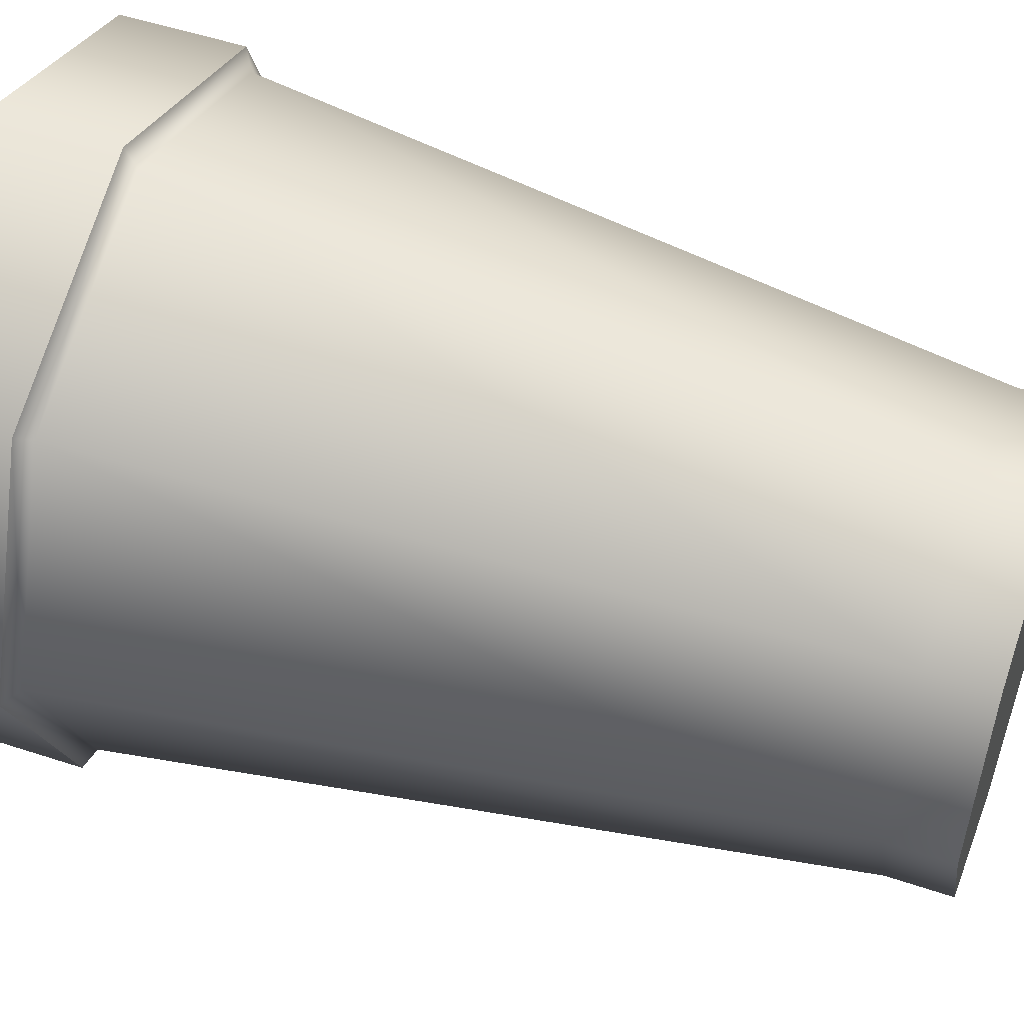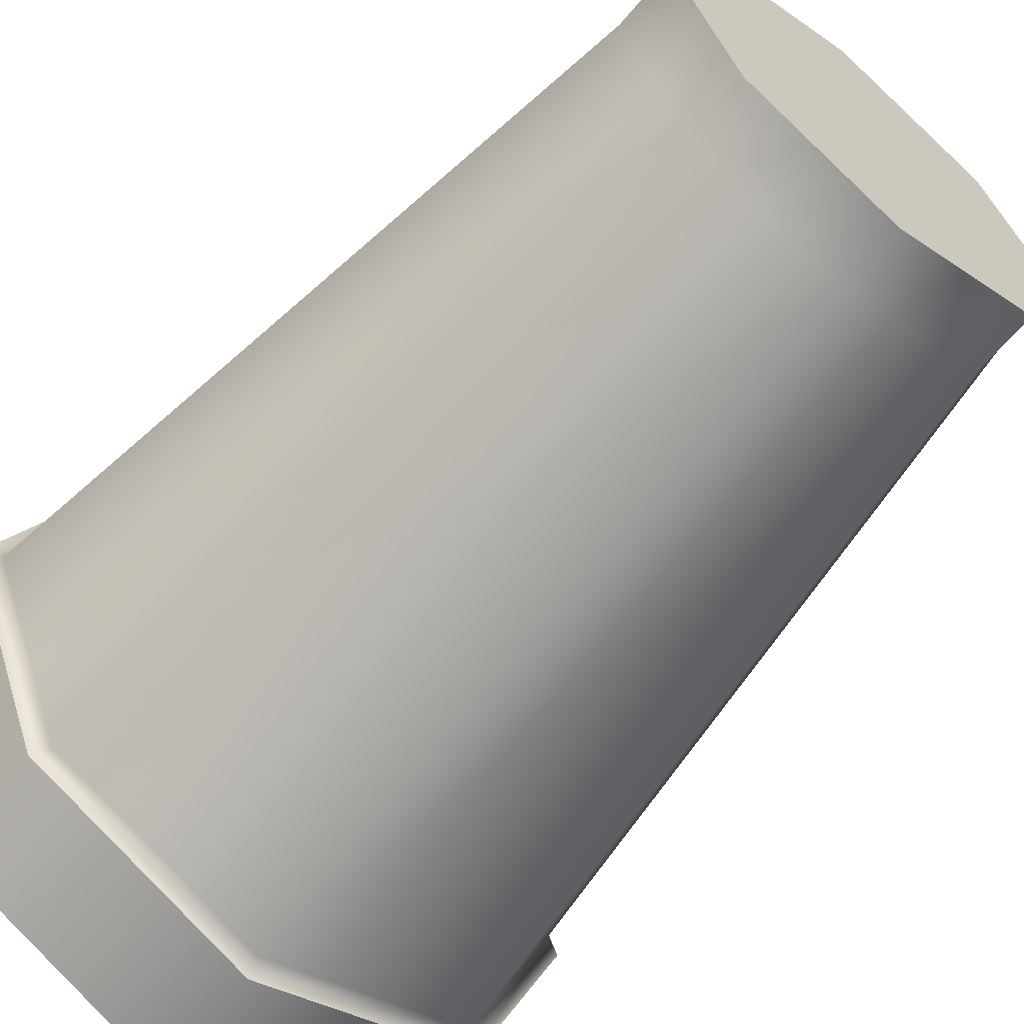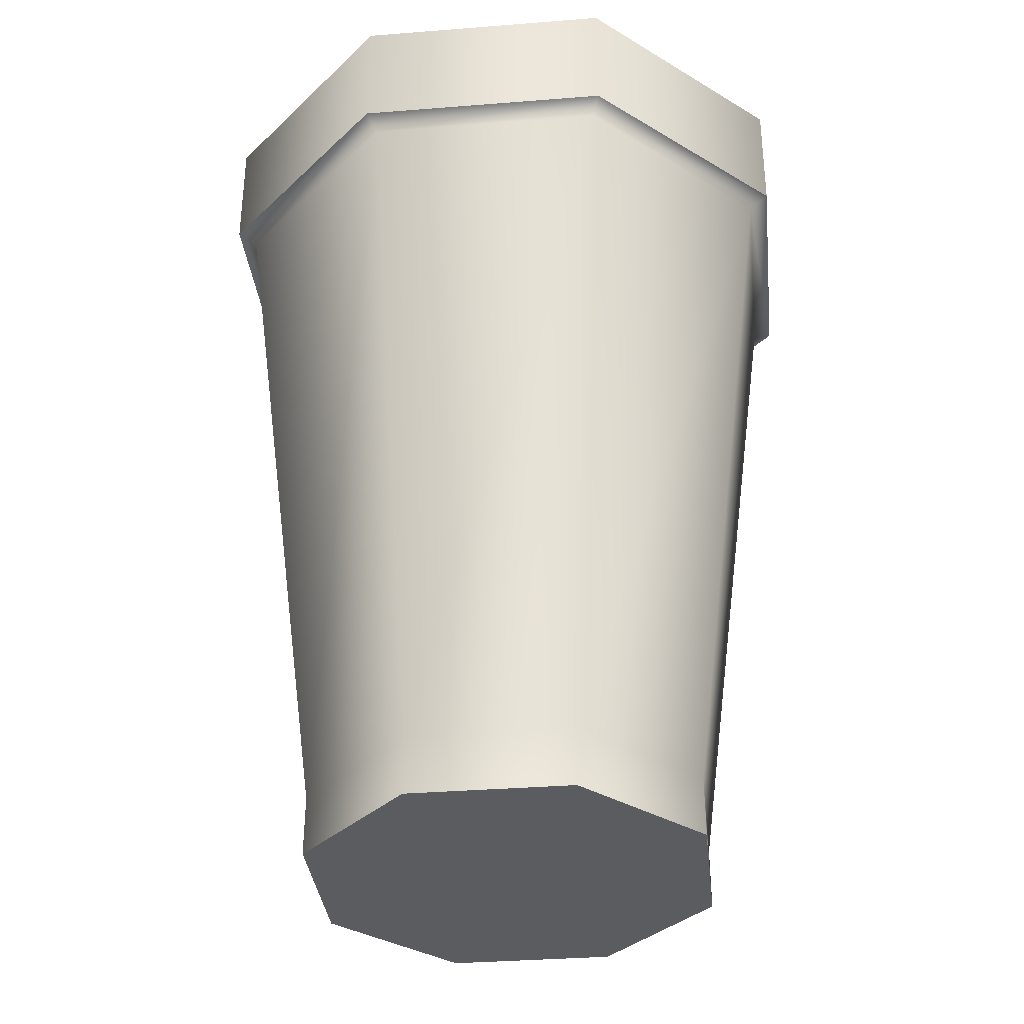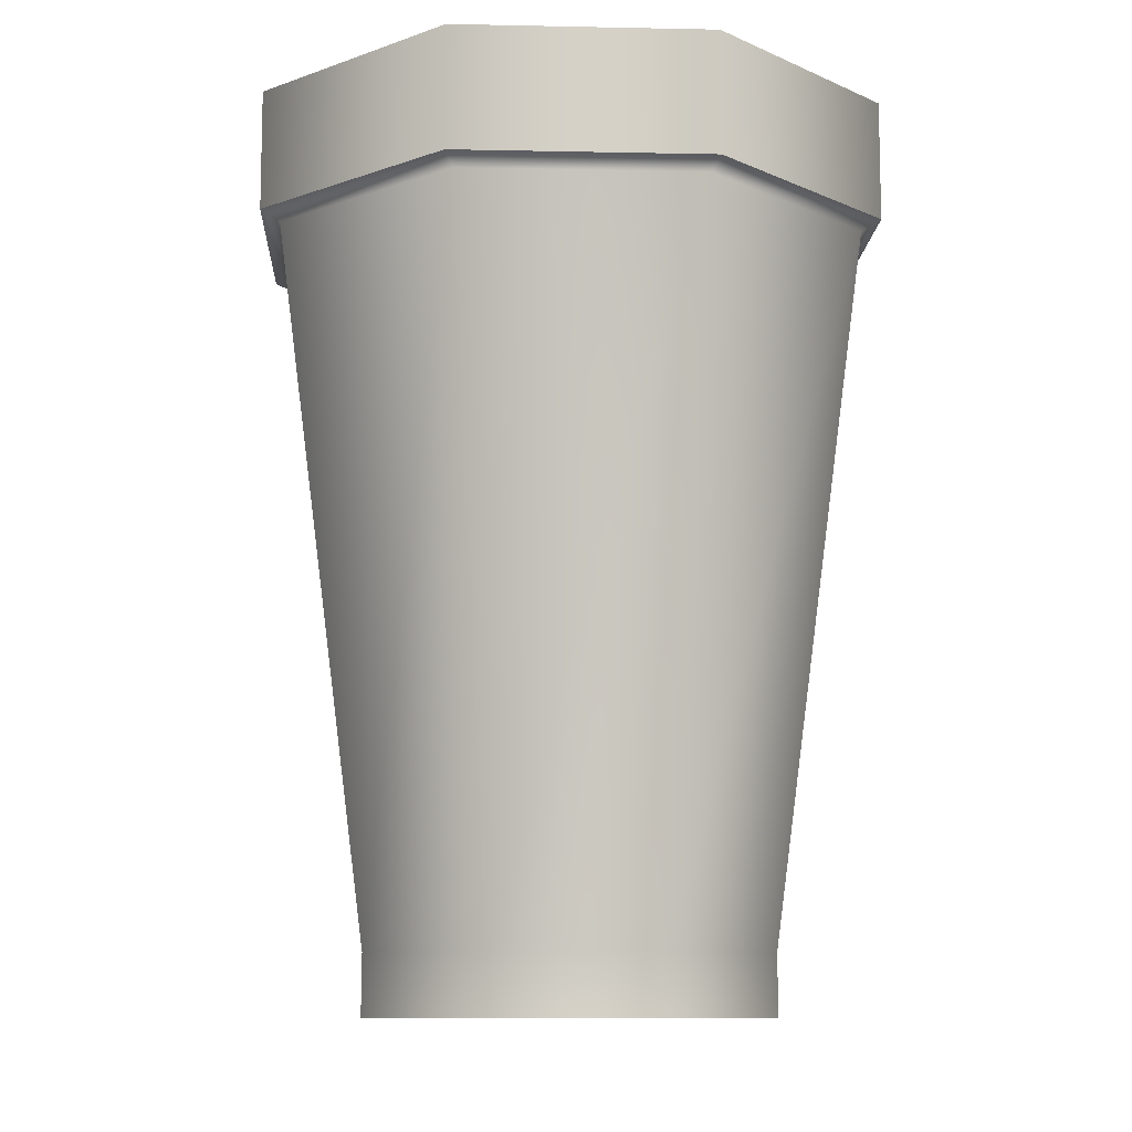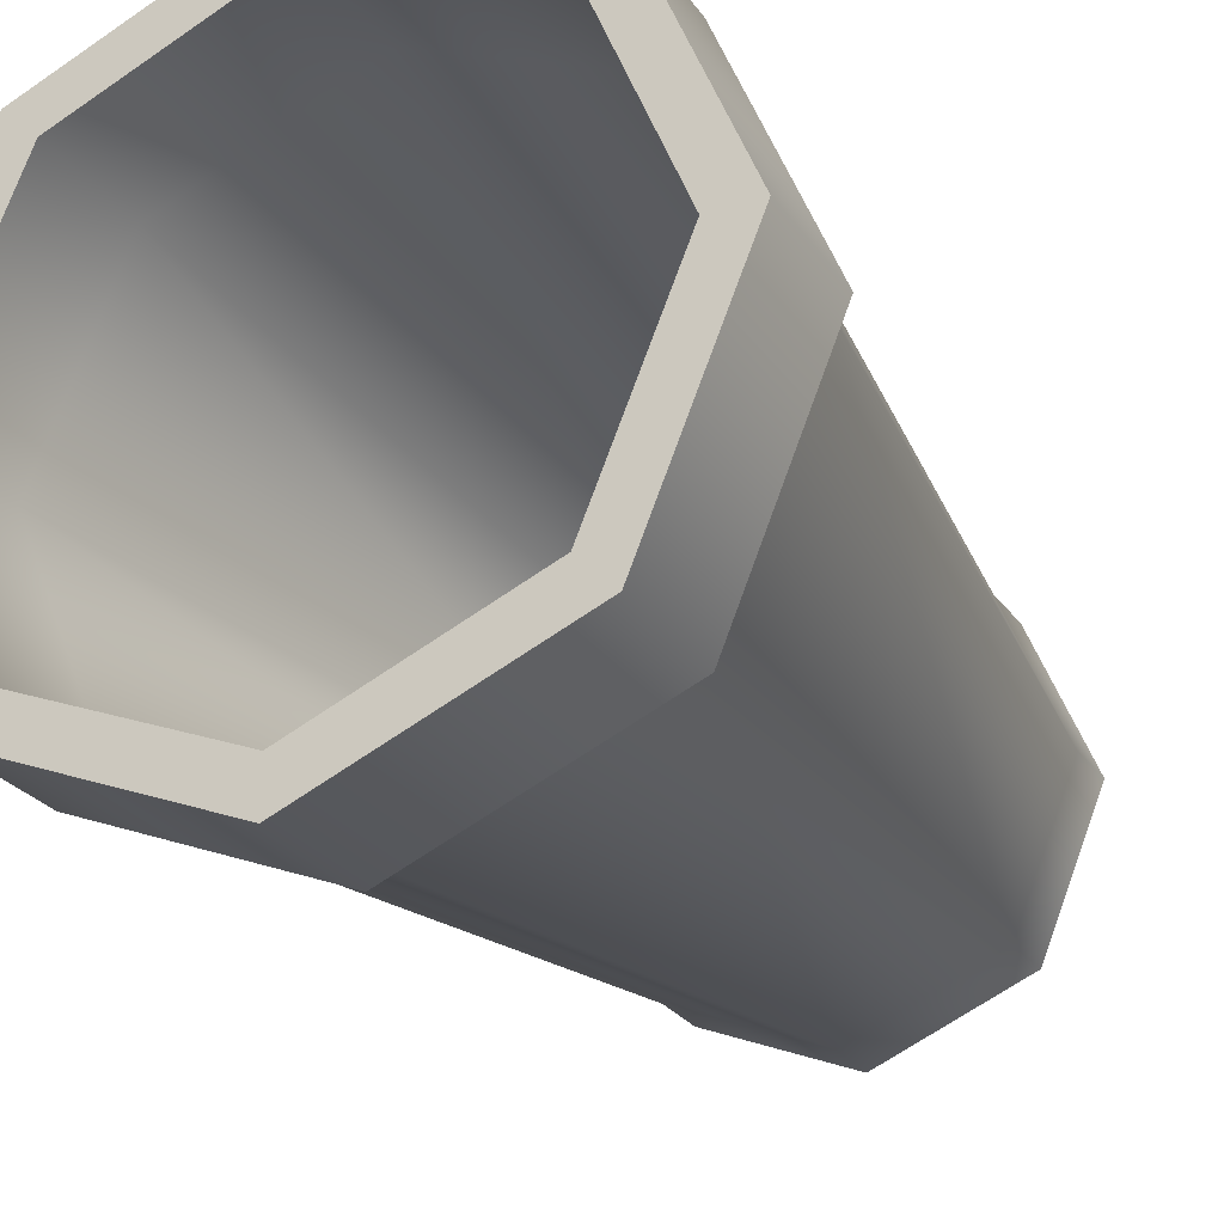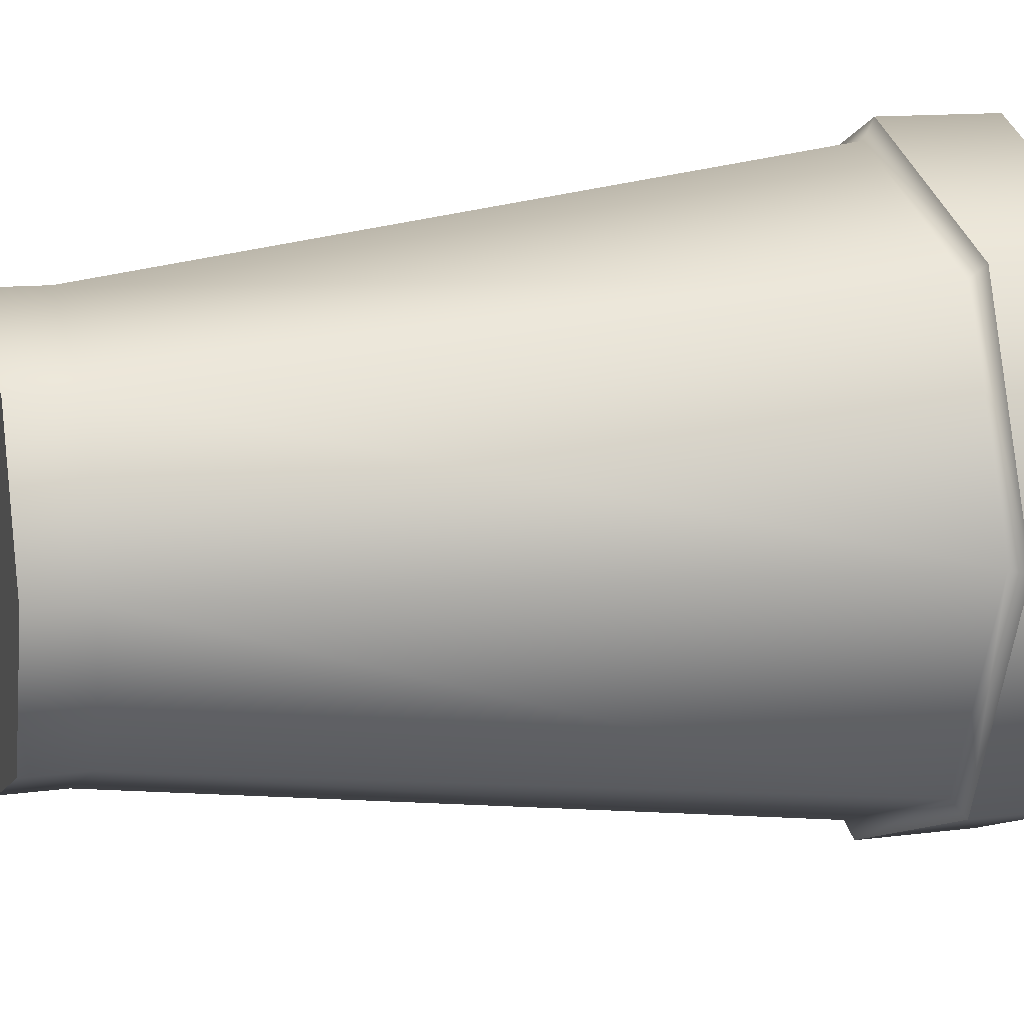
<metadata>
{"format":"obj","ext":"obj","renderer":"f3d","projection":"perspective","resolution":1024,"background":"white","views":[{"elev":52.0,"azim":-70.4,"up":"+Z"},{"elev":-63.2,"azim":-40.0,"up":"+Z"},{"elev":-34.6,"azim":73.6,"up":"+Y"},{"elev":-10.3,"azim":154.5,"up":"+Y"},{"elev":-26.0,"azim":-153.1,"up":"+Z"},{"elev":12.9,"azim":73.5,"up":"+Z"}]}
</metadata>
<code>
g SM_Prop_Cup_Styrofoam_01
v 0.03766 0.1452 -0.03766
v 0.02435 0.01081 -0.02435
v 0 0.01081 -0.03444
v -3.052e-07 0.1452 -0.05326
v 0.03766 0.1677 -0.03766
v -0.02435 0.01081 -0.02435
v -3.052e-07 0.1677 -0.05326
v -0.03766 0.1452 -0.03766
v -0.03444 0.01081 6.104e-07
v -0.03766 0.1677 -0.03766
v -0.05326 0.1452 6.104e-07
v -0.02435 0.01081 0.02435
v -0.05326 0.1677 6.104e-07
v -0.03766 0.1452 0.03766
v -0.03766 0.1677 0.03766
v -0.03766 0.1452 0.03766
v -0.02435 0.01081 0.02435
v 0 0.01081 0.03444
v -3.052e-07 0.1452 0.05326
v -0.03766 0.1677 0.03766
v 0.02435 0.01081 0.02435
v -3.052e-07 0.1677 0.05326
v 0.03766 0.1452 0.03766
v 0.03444 0.01081 6.104e-07
v 0.03766 0.1677 0.03766
v 0.05326 0.1452 6.104e-07
v 0.02435 0.01081 -0.02435
v 0.05326 0.1677 6.104e-07
v 0.03766 0.1452 -0.03766
v 0.03766 0.1677 -0.03766
v 0.0437 0.1452 -0.0437
v 0.0437 0.1677 -0.0437
v -3.052e-07 0.1677 -0.06181
v -3.052e-07 0.1452 -0.06181
v -0.0437 0.1677 -0.0437
v -0.0437 0.1452 -0.0437
v -0.06181 0.1677 6.104e-07
v -0.06181 0.1452 6.104e-07
v -0.0437 0.1677 0.0437
v -0.0437 0.1452 0.0437
v -0.0437 0.1452 0.0437
v -0.0437 0.1677 0.0437
v -3.052e-07 0.1677 0.06181
v -3.052e-07 0.1452 0.06181
v 0.0437 0.1677 0.0437
v 0.0437 0.1452 0.0437
v 0.06181 0.1677 6.104e-07
v 0.06181 0.1452 6.104e-07
v 0.0437 0.1677 -0.0437
v 0.0437 0.1452 -0.0437
v -0.0282 0.01144 0.0282
v -0.04099 0.1433 0.04099
v -3.052e-07 0.1433 0.05797
v 0 0.01144 0.03988
v -0.02826 -8.882e-18 0.02826
v 0.04099 0.1433 0.04099
v 0 -8.882e-18 0.03996
v 0.0282 0.01144 0.0282
v 0.05797 0.1433 6.104e-07
v 0.02826 -8.882e-18 0.02826
v 0.03988 0.01144 6.104e-07
v 0.04099 0.1433 -0.04099
v 0.03996 -8.882e-18 6.104e-07
v 0.0282 0.01144 -0.0282
v 0.02826 -8.882e-18 -0.02826
v -0.03996 -8.882e-18 6.104e-07
v -0.0282 0.01144 0.0282
v -0.02826 -8.882e-18 0.02826
v -0.03988 0.01144 6.104e-07
v -0.02826 -8.882e-18 -0.02826
v -0.04099 0.1433 0.04099
v -0.0282 0.01144 -0.0282
v 0 -8.882e-18 -0.03996
v -0.05797 0.1433 6.104e-07
v 0 0.01144 -0.03988
v 0.02826 -8.882e-18 -0.02826
v 0.0282 0.01144 -0.0282
v -0.04099 0.1433 -0.04099
v -3.052e-07 0.1433 -0.05797
v 0.04099 0.1433 -0.04099
v -0.0437 0.1452 0.0437
v -0.06181 0.1452 6.104e-07
v -3.052e-07 0.1452 0.06181
v -0.0437 0.1452 -0.0437
v -3.052e-07 0.1433 0.05797
v -3.052e-07 0.1452 -0.06181
v 0.0437 0.1452 0.0437
v 0.0437 0.1452 -0.0437
v 0.04099 0.1433 0.04099
v 0.05797 0.1433 6.104e-07
v 0.06181 0.1452 6.104e-07
v 0 -8.882e-18 -0.03996
v 0 -8.882e-18 6.104e-07
v 0.02826 -8.882e-18 -0.02826
v -0.02826 -8.882e-18 -0.02826
v 0.03996 -8.882e-18 6.104e-07
v -0.03996 -8.882e-18 6.104e-07
v 0.02826 -8.882e-18 0.02826
v -0.02826 -8.882e-18 0.02826
v 0 -8.882e-18 0.03996
v 0.02435 0.01081 -0.02435
v 0 0.01081 6.104e-07
v 0 0.01081 -0.03444
v 0.03444 0.01081 6.104e-07
v -0.02435 0.01081 -0.02435
v 0.02435 0.01081 0.02435
v -0.03444 0.01081 6.104e-07
v 0 0.01081 0.03444
v -0.02435 0.01081 0.02435
v 0.0437 0.1677 -0.0437
v 0.03766 0.1677 -0.03766
v -3.052e-07 0.1677 -0.05326
v -3.052e-07 0.1677 -0.06181
v 0.06181 0.1677 6.104e-07
v -0.03766 0.1677 -0.03766
v 0.05326 0.1677 6.104e-07
v -0.0437 0.1677 -0.0437
v 0.0437 0.1677 0.0437
v -0.05326 0.1677 6.104e-07
v 0.03766 0.1677 0.03766
v -0.06181 0.1677 6.104e-07
v -3.052e-07 0.1677 0.06181
v -0.03766 0.1677 0.03766
v -3.052e-07 0.1677 0.05326
v -0.0437 0.1677 0.0437
g SM_Prop_Cup_Styrofoam_01_0
f 3 2 1
f 4 3 1
f 1 5 4
f 6 3 4
f 5 7 4
f 8 6 4
f 4 7 8
f 9 6 8
f 7 10 8
f 11 9 8
f 8 10 11
f 12 9 11
f 10 13 11
f 14 12 11
f 11 13 14
f 13 15 14
f 18 17 16
f 19 18 16
f 16 20 19
f 21 18 19
f 20 22 19
f 23 21 19
f 19 22 23
f 24 21 23
f 22 25 23
f 26 24 23
f 23 25 26
f 27 24 26
f 25 28 26
f 29 27 26
f 26 28 29
f 28 30 29
f 33 32 31
f 34 33 31
f 35 33 34
f 36 35 34
f 37 35 36
f 38 37 36
f 39 37 38
f 40 39 38
f 43 42 41
f 44 43 41
f 45 43 44
f 46 45 44
f 47 45 46
f 48 47 46
f 49 47 48
f 50 49 48
f 53 52 51
f 54 53 51
f 54 51 55
f 56 53 54
f 57 54 55
f 58 56 54
f 58 54 57
f 59 56 58
f 60 58 57
f 61 59 58
f 61 58 60
f 62 59 61
f 63 61 60
f 64 62 61
f 64 61 63
f 65 64 63
f 68 67 66
f 67 69 66
f 66 69 70
f 67 71 69
f 69 72 70
f 70 72 73
f 71 74 69
f 69 74 72
f 72 75 73
f 73 75 76
f 75 77 76
f 72 78 75
f 74 78 72
f 75 79 77
f 78 79 75
f 79 80 77
f 71 81 74
f 81 82 74
f 74 82 78
f 83 81 71
f 82 84 78
f 78 84 79
f 85 83 71
f 84 86 79
f 79 86 80
f 87 83 85
f 86 88 80
f 89 87 85
f 80 88 90
f 91 87 89
f 90 91 89
f 88 91 90
f 94 93 92
f 92 93 95
f 96 93 94
f 95 93 97
f 98 93 96
f 97 93 99
f 100 93 98
f 99 93 100
f 103 102 101
f 101 102 104
f 105 102 103
f 104 102 106
f 107 102 105
f 106 102 108
f 109 102 107
f 108 102 109
f 112 111 110
f 113 112 110
f 110 111 114
f 115 112 113
f 111 116 114
f 117 115 113
f 114 116 118
f 119 115 117
f 116 120 118
f 121 119 117
f 118 120 122
f 123 119 121
f 120 124 122
f 125 123 121
f 122 124 125
f 124 123 125

</code>
